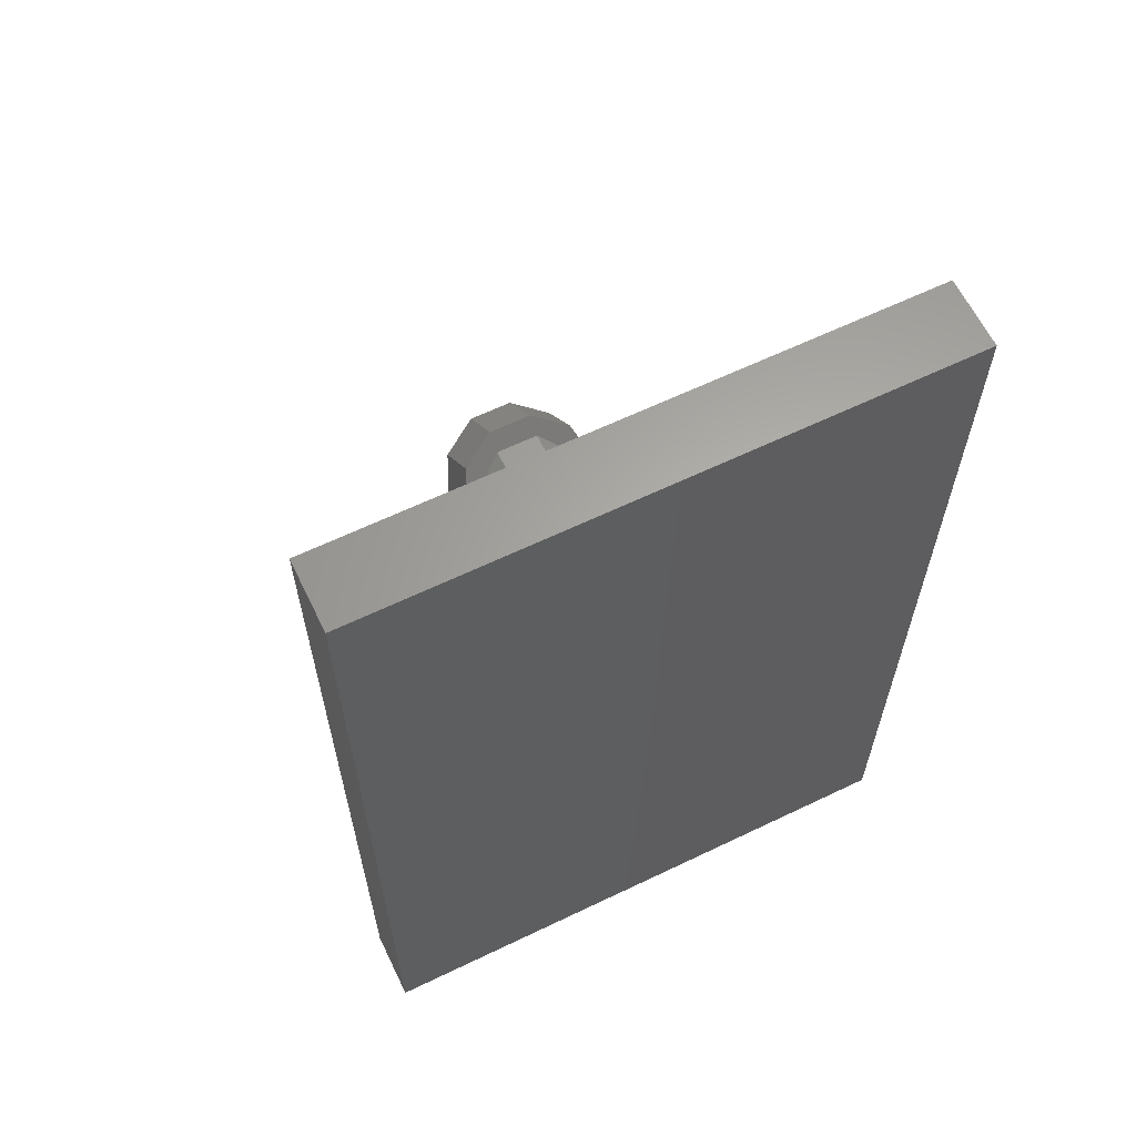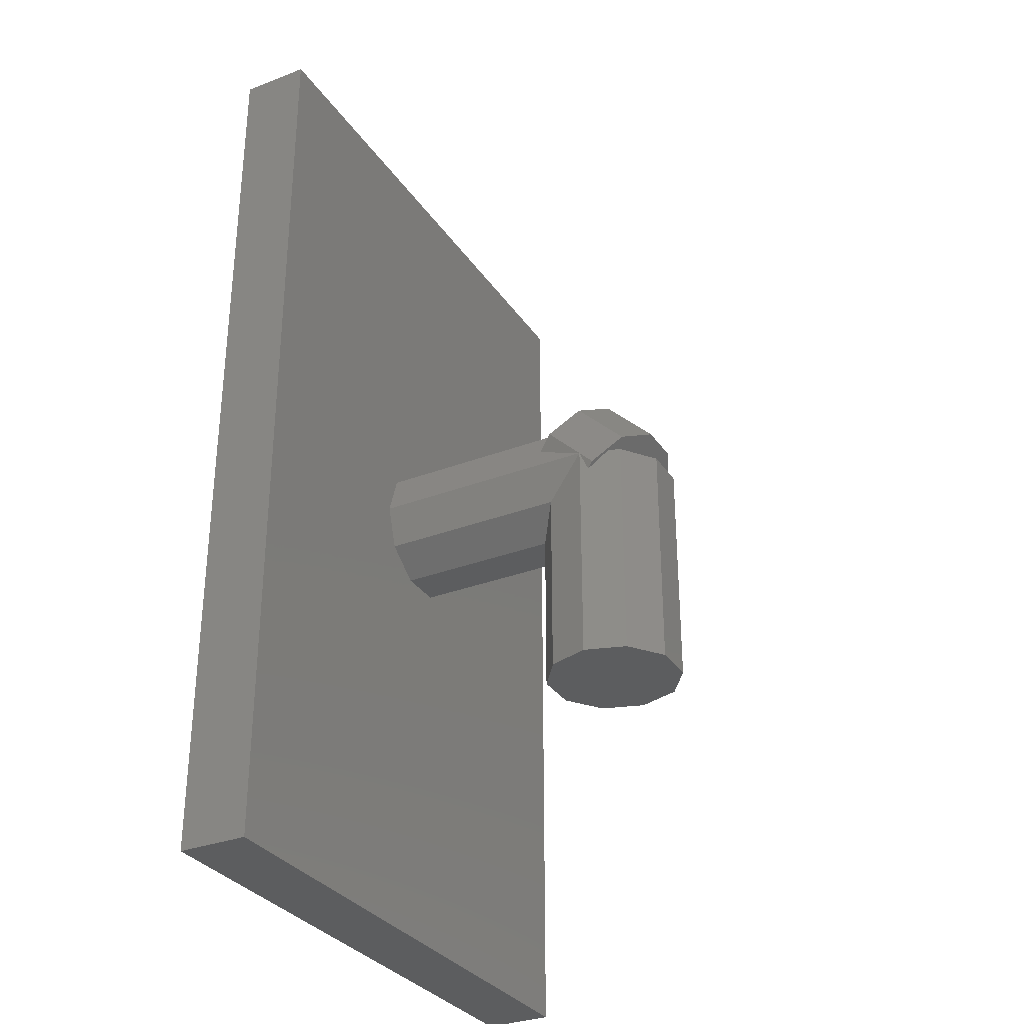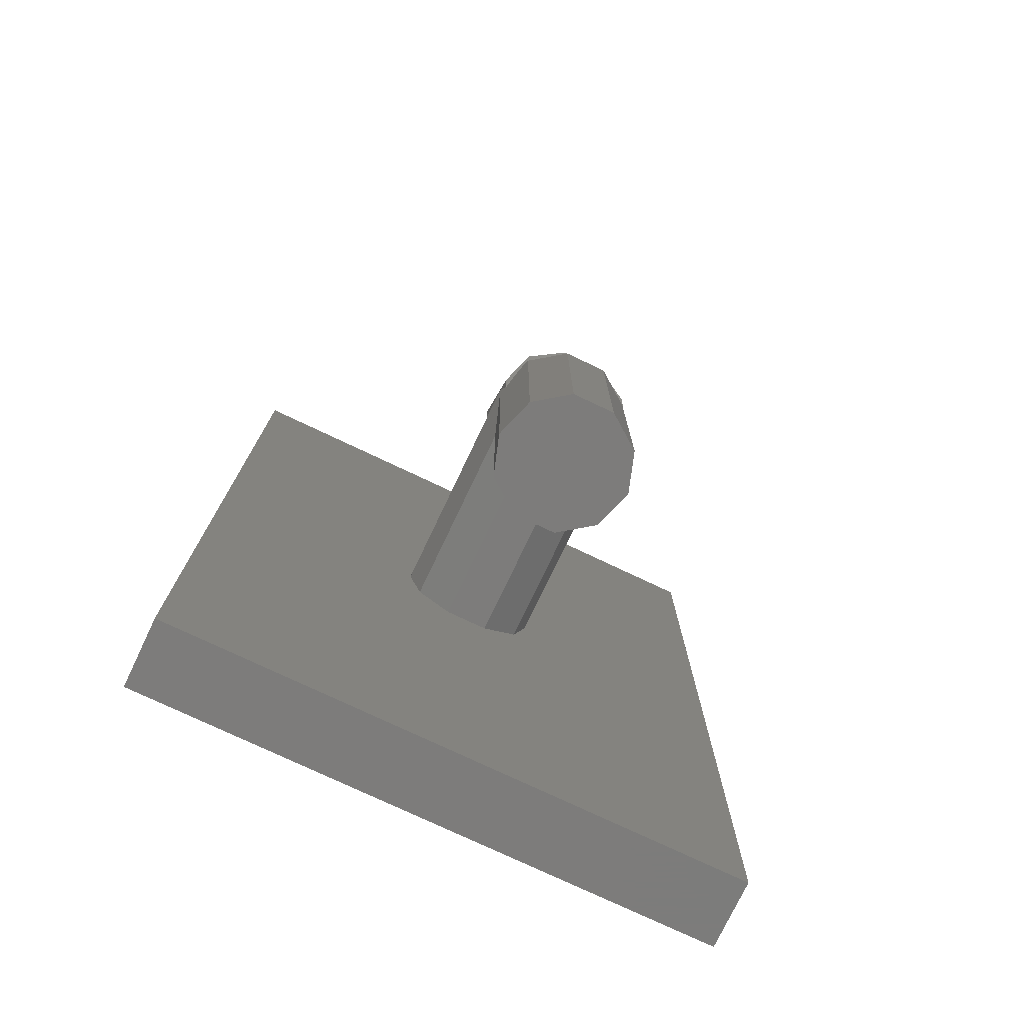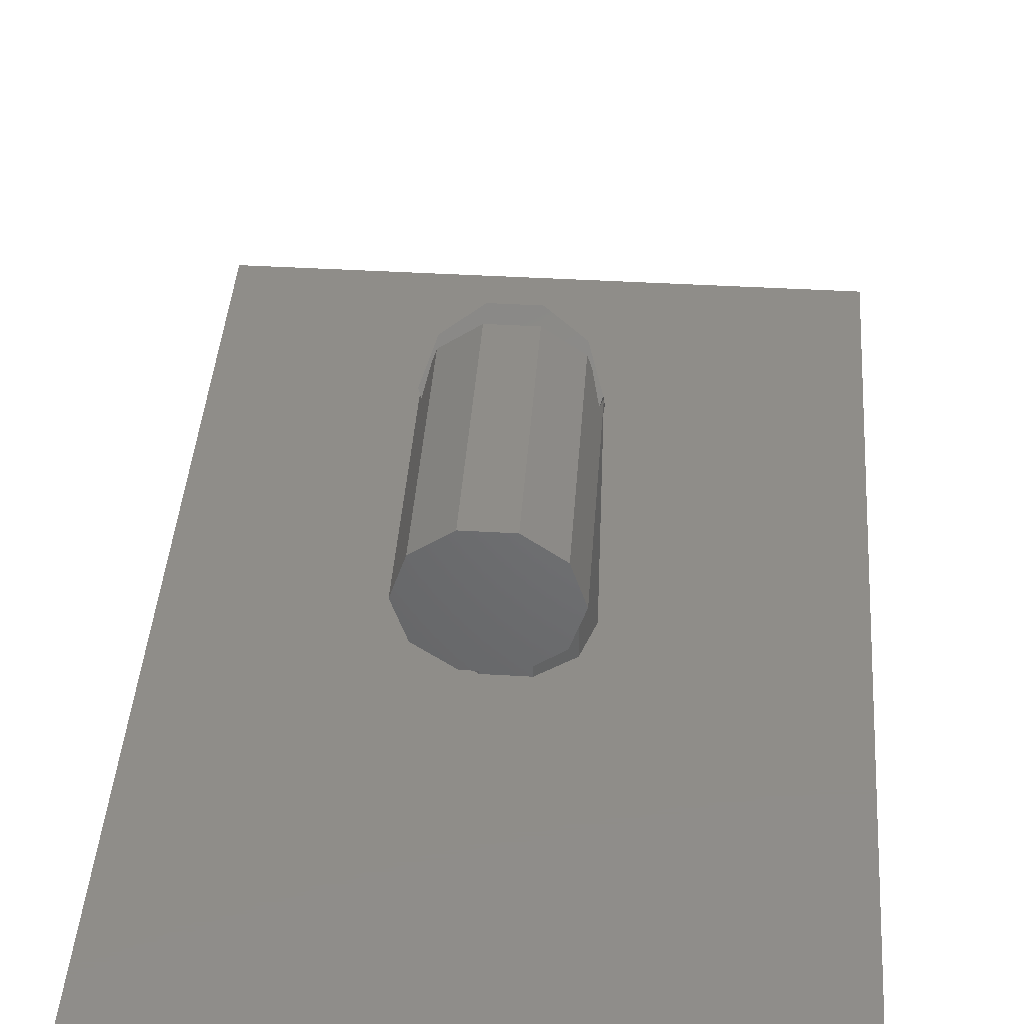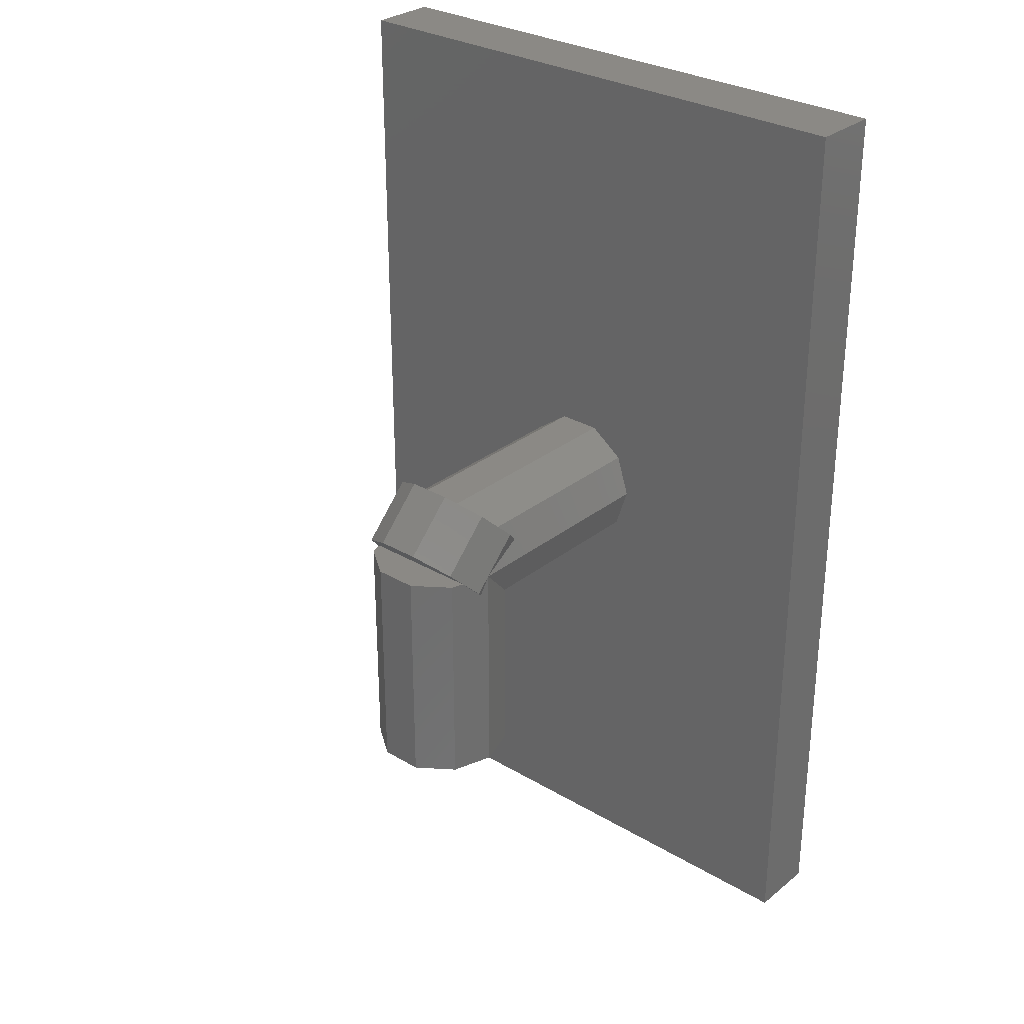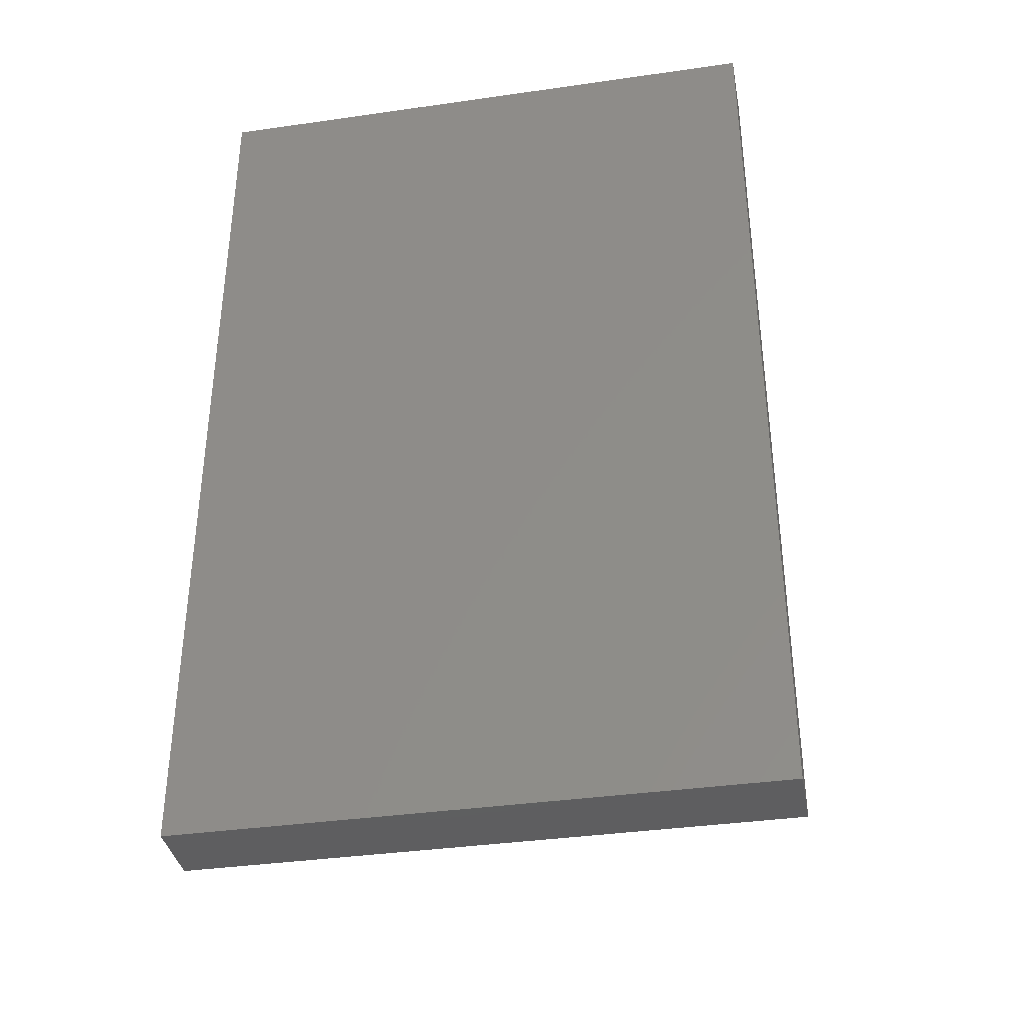
<metadata>
{"format":"stl","ext":"stl","renderer":"f3d","projection":"perspective","resolution":1024,"background":"white","views":[{"elev":62.9,"azim":154.1,"up":"+Y"},{"elev":-31.7,"azim":-61.6,"up":"+Y"},{"elev":-75.9,"azim":-25.4,"up":"+Y"},{"elev":41.1,"azim":4.1,"up":"+Z"},{"elev":29.8,"azim":41.0,"up":"+Y"},{"elev":-36.9,"azim":-169.5,"up":"+Y"}]}
</metadata>
<code>
# stl→obj: 70 verts, 136 faces
v 0 0 3
v 0 40 0
v 0 0 0
v 0 40 3
v 25 0 0
v 25 0 3
v 25 40 0
v 25 40 3
v 11.57 22.85 3
v 9.5 20 3
v 10.07 18.24 3
v 10.07 21.76 3
v 13.43 22.85 3
v 14.93 21.76 3
v 15.5 20 3
v 14.93 18.24 3
v 13.43 17.15 3
v 11.57 17.15 3
v 10.07 18.24 11.24
v 9.987 18.5 11.5
v 9.5 20 13
v 11.57 17.15 10.15
v 9.786 20.88 10.88
v 10.07 21.76 11.76
v 14.93 18.24 11.24
v 15.5 20 13
v 15.21 20.88 10.88
v 14.93 21.76 11.76
v 11.57 22.85 12.85
v 13.43 22.85 12.85
v 12.1 17.15 10.15
v 13.43 17.15 10.15
v 9.5 10 13
v 10.07 10 11.24
v 11.57 10 10.15
v 10.07 10 14.76
v 11.57 10 15.85
v 13.43 10 10.15
v 14.93 10 11.24
v 15.5 10 13
v 14.93 10 14.76
v 13.43 10 15.85
v 10.07 20 14.76
v 10.14 20 14.24
v 9.904 20 14.24
v 11.57 20 15.85
v 12.21 20 14.24
v 11.57 20 14.24
v 13.43 20 15.85
v 14.29 20 14.24
v 13.01 20 14.24
v 14.93 20 14.76
v 15.1 20 14.24
v 10.93 20 14.24
v 9.618 19.12 13.36
v 9.795 19.67 13.91
v 15.38 19.12 13.36
v 15.26 19.5 13.75
v 9.5 19.38 13.62
v 9.5 21.5 11.5
v 11.57 21.4 15.64
v 14.93 20.63 14.87
v 13.43 23.52 13.52
v 13.43 21.4 15.64
v 14.93 22.75 12.75
v 15.5 19.38 13.62
v 10.07 20.63 14.87
v 15.5 21.5 11.5
v 10.07 22.75 12.75
v 11.57 23.52 13.52
f 1 2 3
f 1 4 2
f 5 1 3
f 5 6 1
f 2 5 3
f 2 7 5
f 4 7 2
f 4 8 7
f 8 4 9
f 10 4 1
f 10 1 11
f 4 12 9
f 12 4 10
f 8 9 13
f 8 13 14
f 8 15 6
f 14 15 8
f 15 16 6
f 17 1 6
f 16 17 6
f 17 18 1
f 18 11 1
f 7 6 5
f 7 8 6
f 11 19 10
f 19 20 10
f 20 21 10
f 22 19 11
f 18 22 11
f 23 12 10
f 21 23 10
f 23 24 12
f 15 25 16
f 15 26 25
f 27 15 14
f 28 27 14
f 27 26 15
f 29 13 9
f 29 30 13
f 28 14 13
f 30 28 13
f 17 31 18
f 32 31 17
f 31 22 18
f 16 32 17
f 16 25 32
f 24 9 12
f 24 29 9
f 20 33 21
f 19 34 33
f 20 19 33
f 35 36 33
f 34 35 33
f 35 37 36
f 38 39 35
f 39 40 35
f 40 37 35
f 41 42 40
f 42 37 40
f 43 44 45
f 46 47 48
f 49 50 51
f 52 53 50
f 52 50 49
f 49 47 46
f 49 51 47
f 46 54 43
f 46 48 54
f 43 54 44
f 36 55 33
f 43 55 36
f 45 56 43
f 56 55 43
f 55 21 33
f 42 46 37
f 42 49 46
f 22 35 34
f 19 22 34
f 57 52 41
f 40 26 57
f 40 57 41
f 57 58 52
f 58 53 52
f 37 43 36
f 37 46 43
f 41 49 42
f 41 52 49
f 38 31 32
f 31 38 35
f 22 31 35
f 25 40 39
f 25 26 40
f 32 39 38
f 32 25 39
f 55 59 21
f 23 21 60
f 56 59 55
f 61 44 54
f 62 63 64
f 62 65 63
f 50 62 61
f 50 53 62
f 53 66 62
f 58 66 53
f 45 67 59
f 56 45 59
f 44 67 45
f 44 61 67
f 66 57 26
f 26 27 68
f 69 67 61
f 67 21 59
f 67 69 21
f 69 60 21
f 50 61 51
f 66 58 57
f 61 54 48
f 24 23 60
f 69 29 24
f 68 27 28
f 68 28 65
f 65 30 63
f 69 70 29
f 28 30 65
f 30 70 63
f 29 70 30
f 69 24 60
f 70 61 63
f 63 61 64
f 64 61 62
f 26 65 62
f 66 26 62
f 26 68 65
f 51 61 47
f 70 69 61
f 61 48 47

</code>
